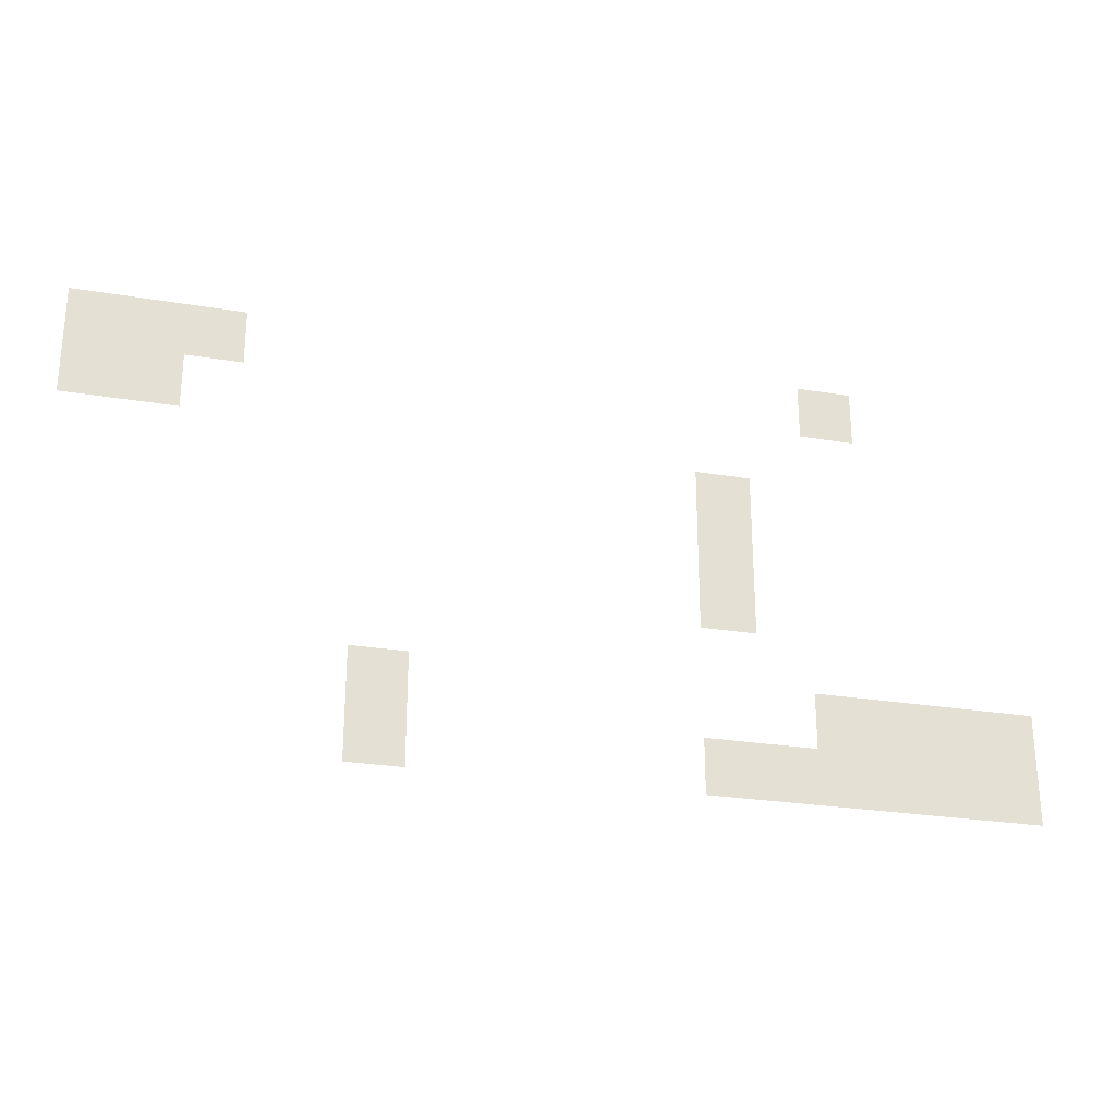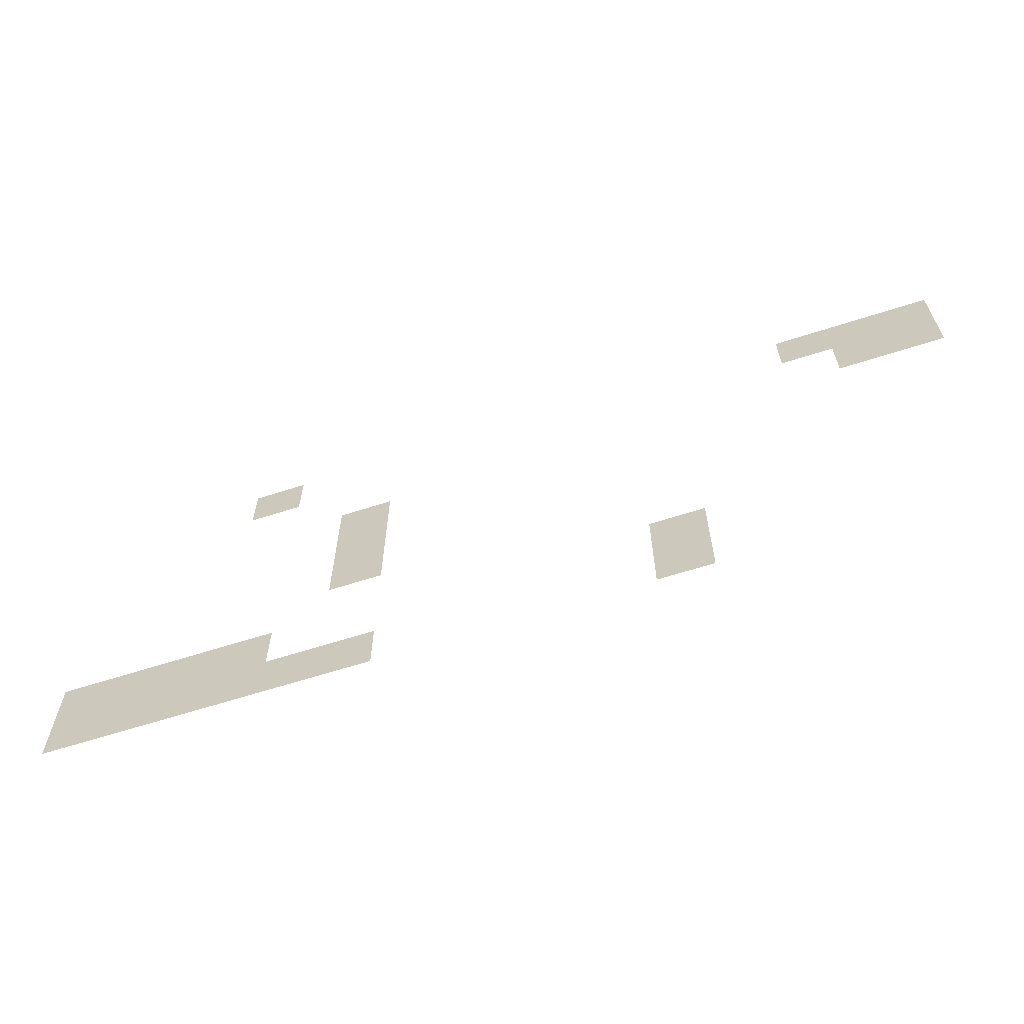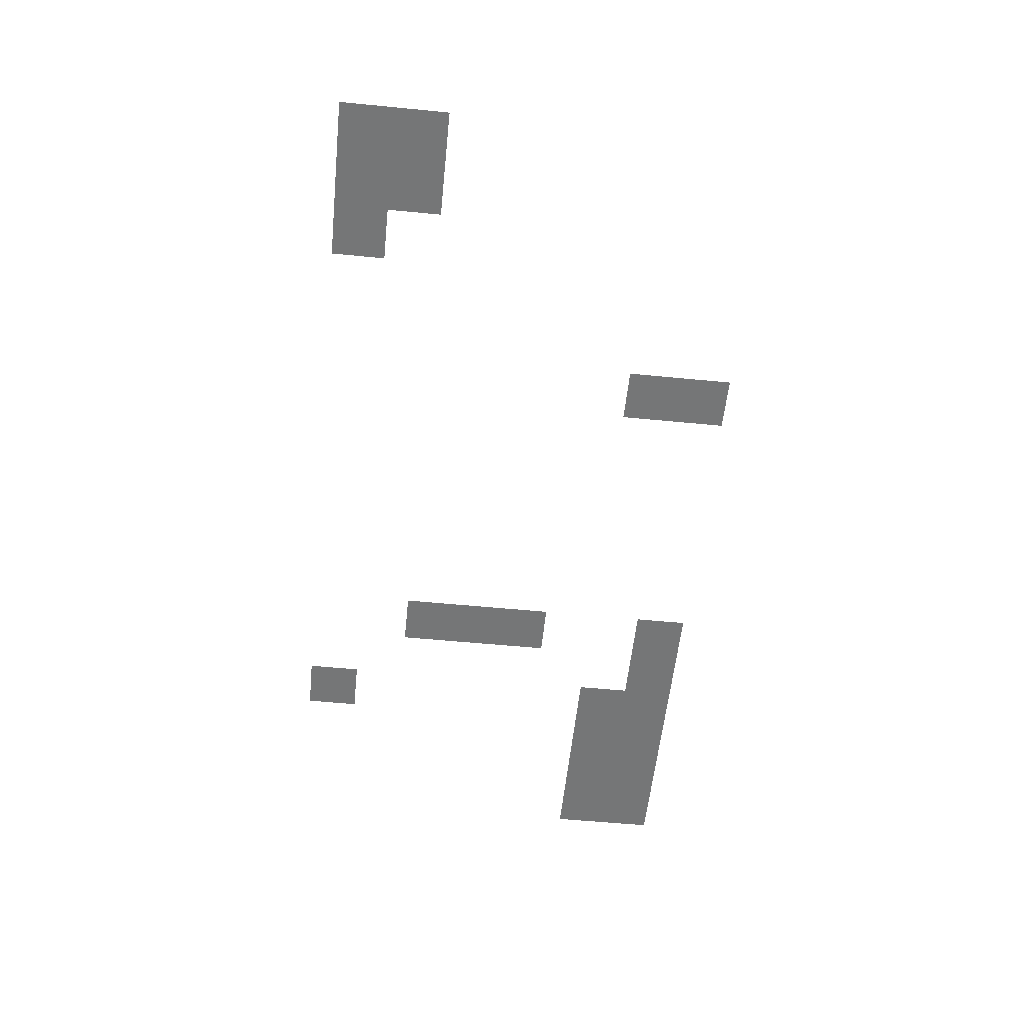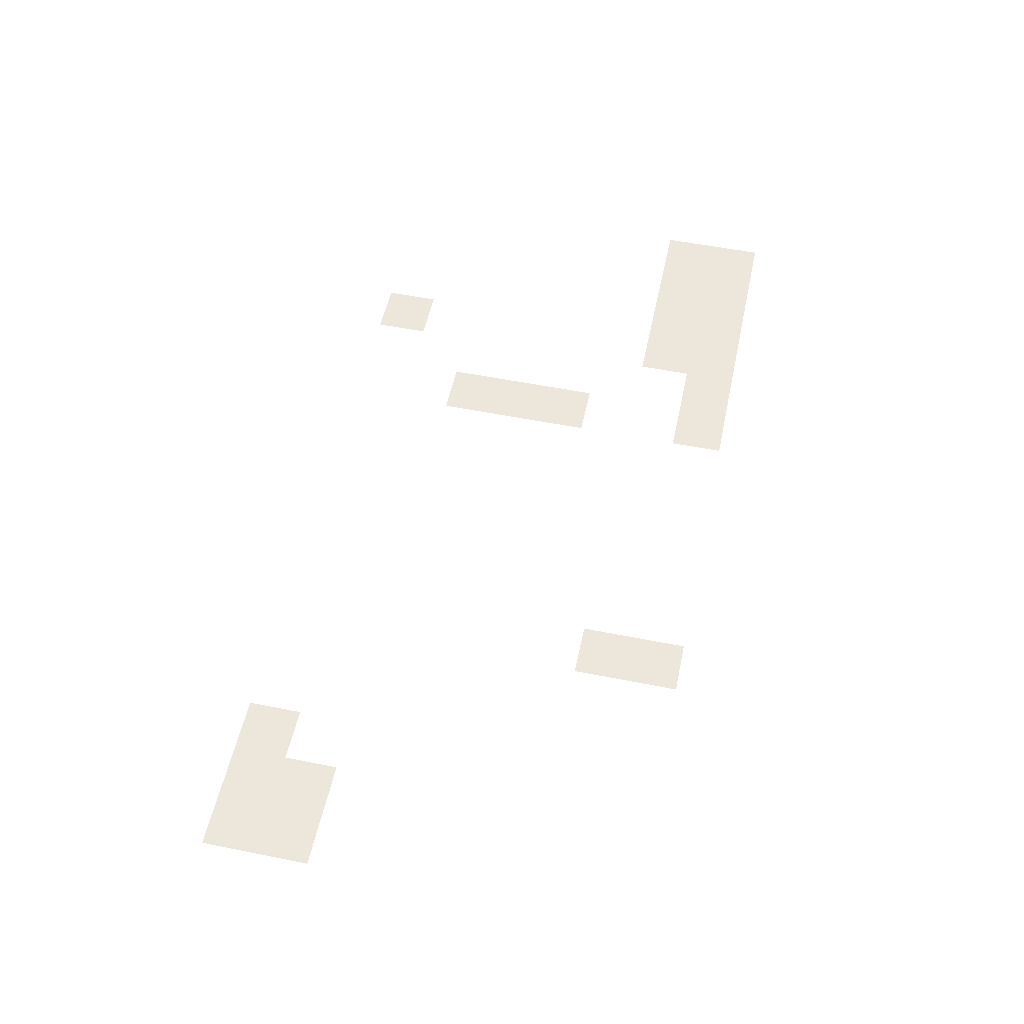
<metadata>
{"format":"obj","ext":"obj","renderer":"f3d","projection":"perspective","resolution":1024,"background":"white","views":[{"elev":-26.3,"azim":-14.7,"up":"+Y"},{"elev":-63.2,"azim":-161.9,"up":"+Y"},{"elev":-56.7,"azim":-95.8,"up":"+Z"},{"elev":54.1,"azim":-78.0,"up":"+Z"}]}
</metadata>
<code>
v -20 -7 0
v -21 -7 0
v -21 -6 0
v -20 -6 0
v -19 -7 0
v -20 -7 0
v -20 -6 0
v -19 -6 0
v -18 -7 0
v -19 -7 0
v -19 -6 0
v -18 -6 0
v -7 -7 0
v -8 -7 0
v -8 -6 0
v -7 -6 0
v -20 -8 0
v -21 -8 0
v -21 -7 0
v -20 -7 0
v -19 -8 0
v -20 -8 0
v -20 -7 0
v -19 -7 0
v -9 -9 0
v -10 -9 0
v -10 -8 0
v -9 -8 0
v -9 -10 0
v -10 -10 0
v -10 -9 0
v -9 -9 0
v -9 -11 0
v -10 -11 0
v -10 -10 0
v -9 -10 0
v -15 -13 0
v -16 -13 0
v -16 -12 0
v -15 -12 0
v -7 -13 0
v -8 -13 0
v -8 -12 0
v -7 -12 0
v -6 -13 0
v -7 -13 0
v -7 -12 0
v -6 -12 0
v -5 -13 0
v -6 -13 0
v -6 -12 0
v -5 -12 0
v -4 -13 0
v -5 -13 0
v -5 -12 0
v -4 -12 0
v -15 -14 0
v -16 -14 0
v -16 -13 0
v -15 -13 0
v -9 -14 0
v -10 -14 0
v -10 -13 0
v -9 -13 0
v -8 -14 0
v -9 -14 0
v -9 -13 0
v -8 -13 0
v -7 -14 0
v -8 -14 0
v -8 -13 0
v -7 -13 0
v -6 -14 0
v -7 -14 0
v -7 -13 0
v -6 -13 0
v -5 -14 0
v -6 -14 0
v -6 -13 0
v -5 -13 0
v -4 -14 0
v -5 -14 0
v -5 -13 0
v -4 -13 0
g TownHouse1_mesh_0006
f 1 2 3 4
f 5 6 7 8
f 9 10 11 12
f 13 14 15 16
f 17 18 19 20
f 21 22 23 24
f 25 26 27 28
f 29 30 31 32
f 33 34 35 36
f 37 38 39 40
f 41 42 43 44
f 45 46 47 48
f 49 50 51 52
f 53 54 55 56
f 57 58 59 60
f 61 62 63 64
f 65 66 67 68
f 69 70 71 72
f 73 74 75 76
f 77 78 79 80
f 81 82 83 84

</code>
